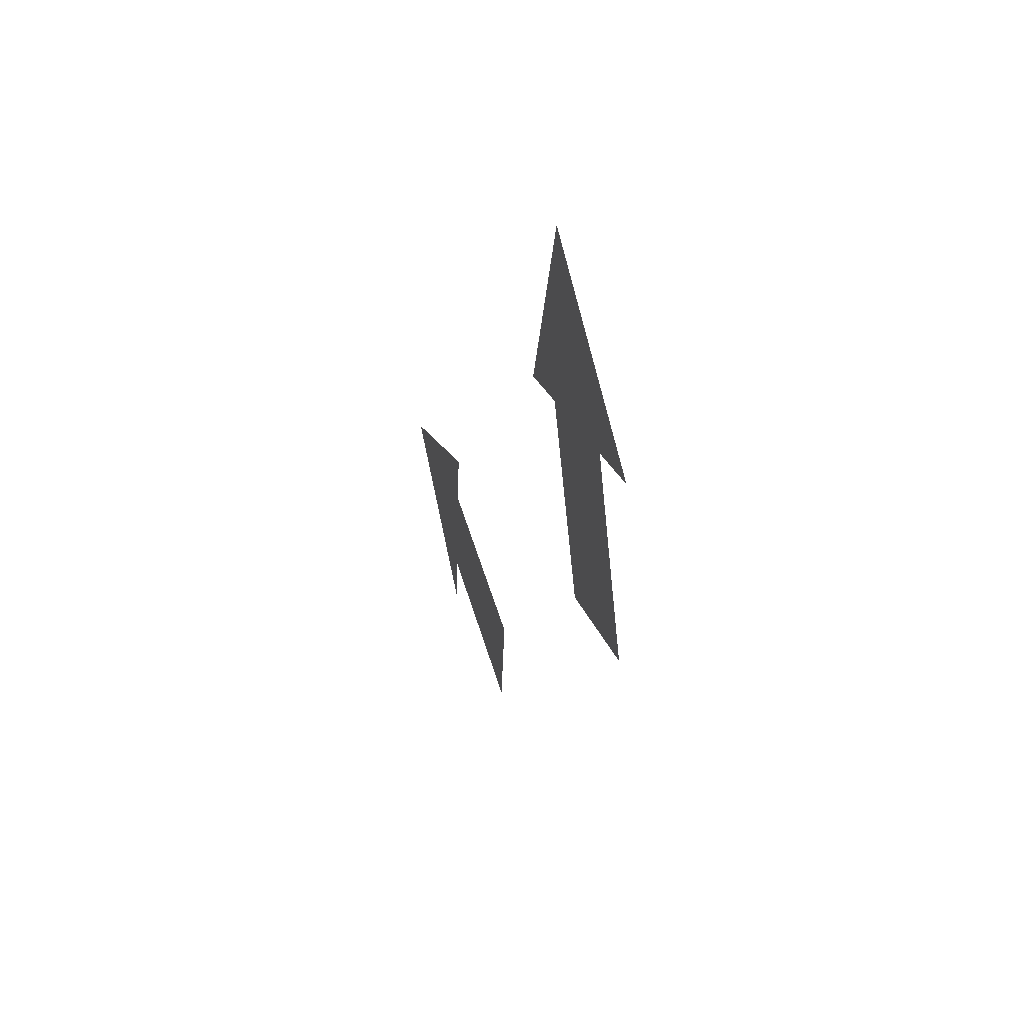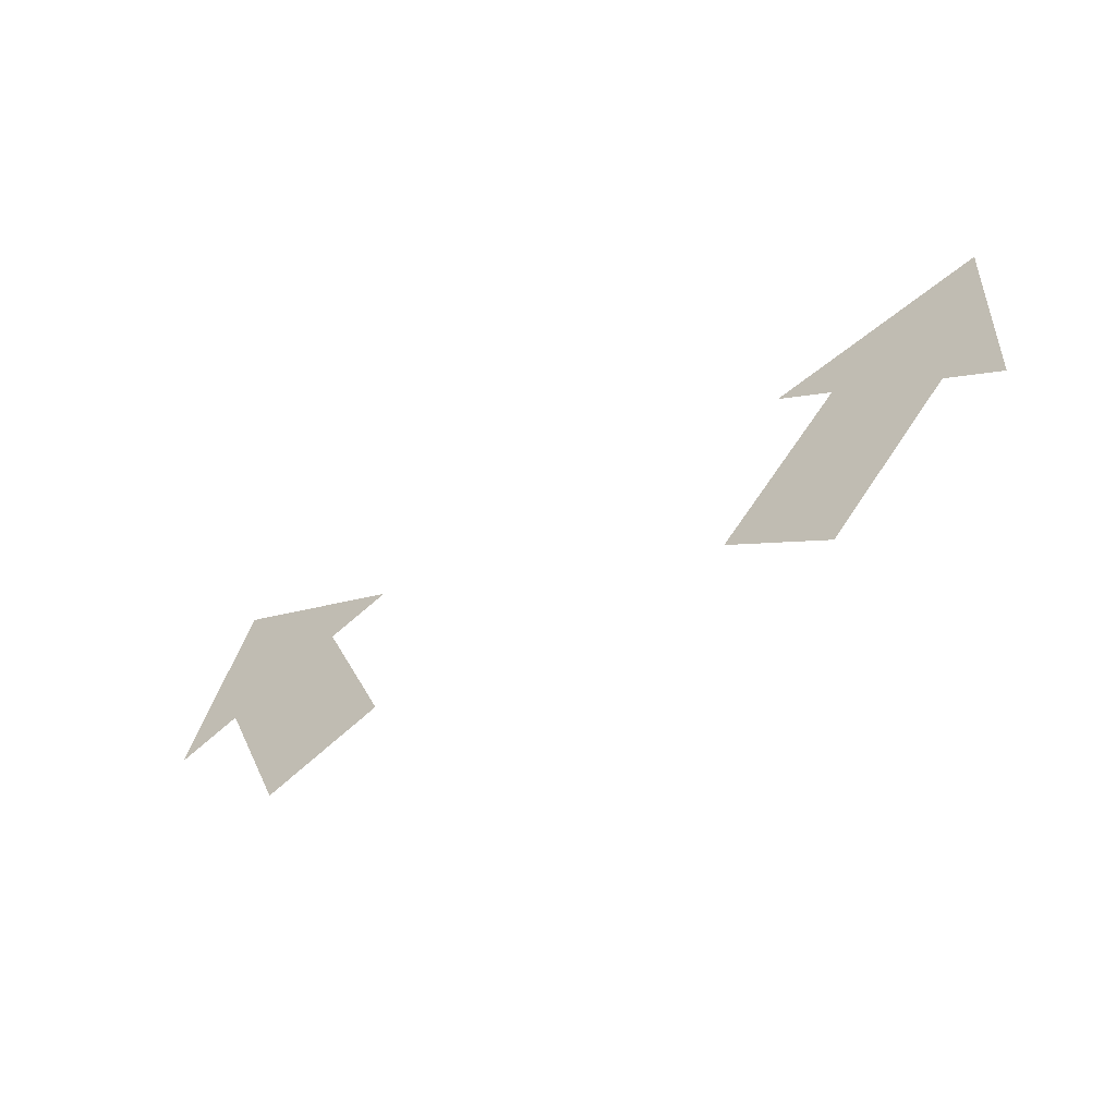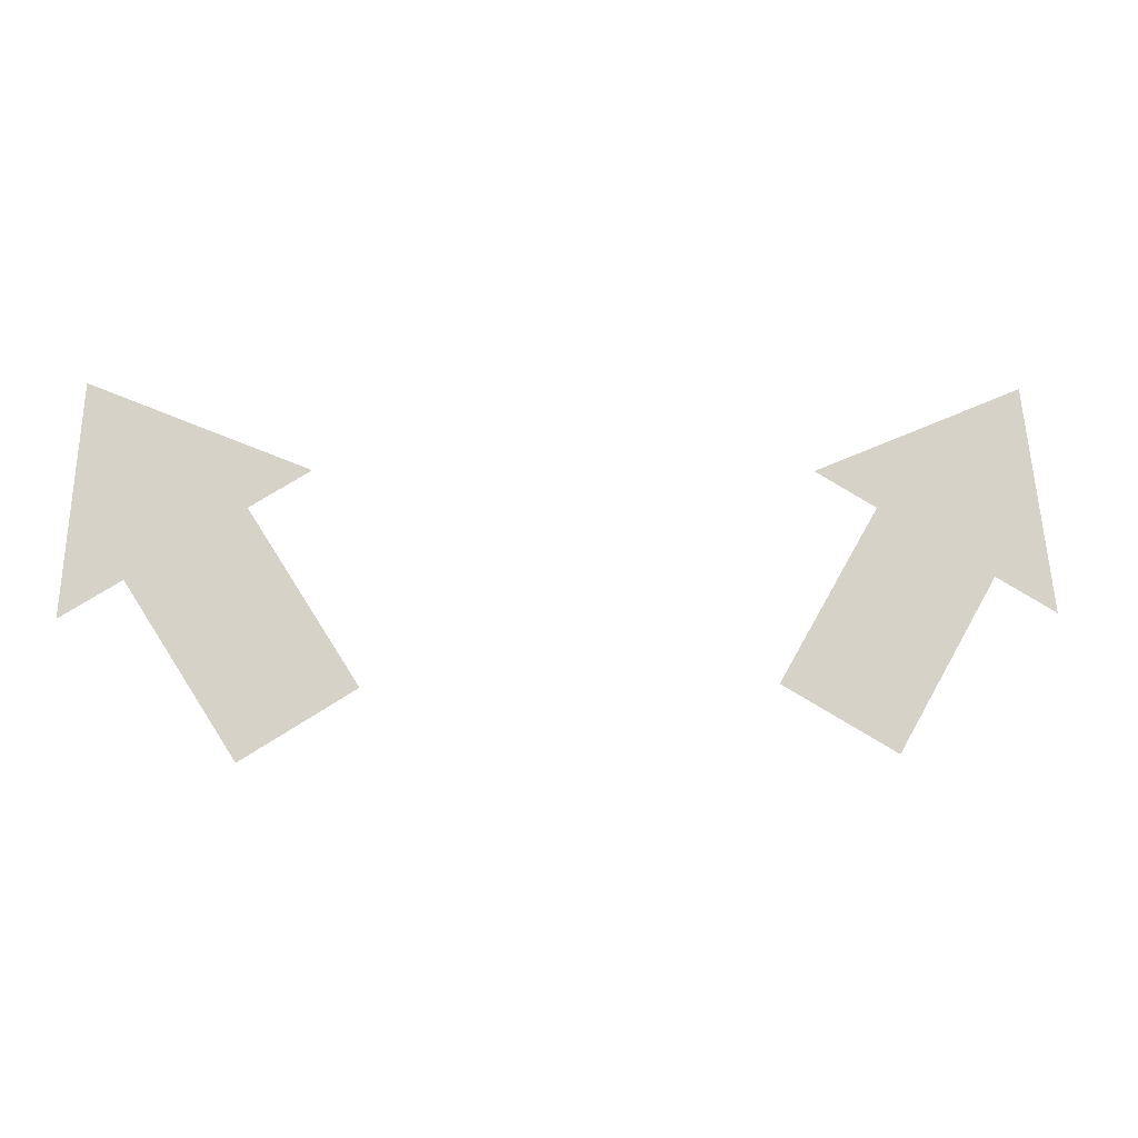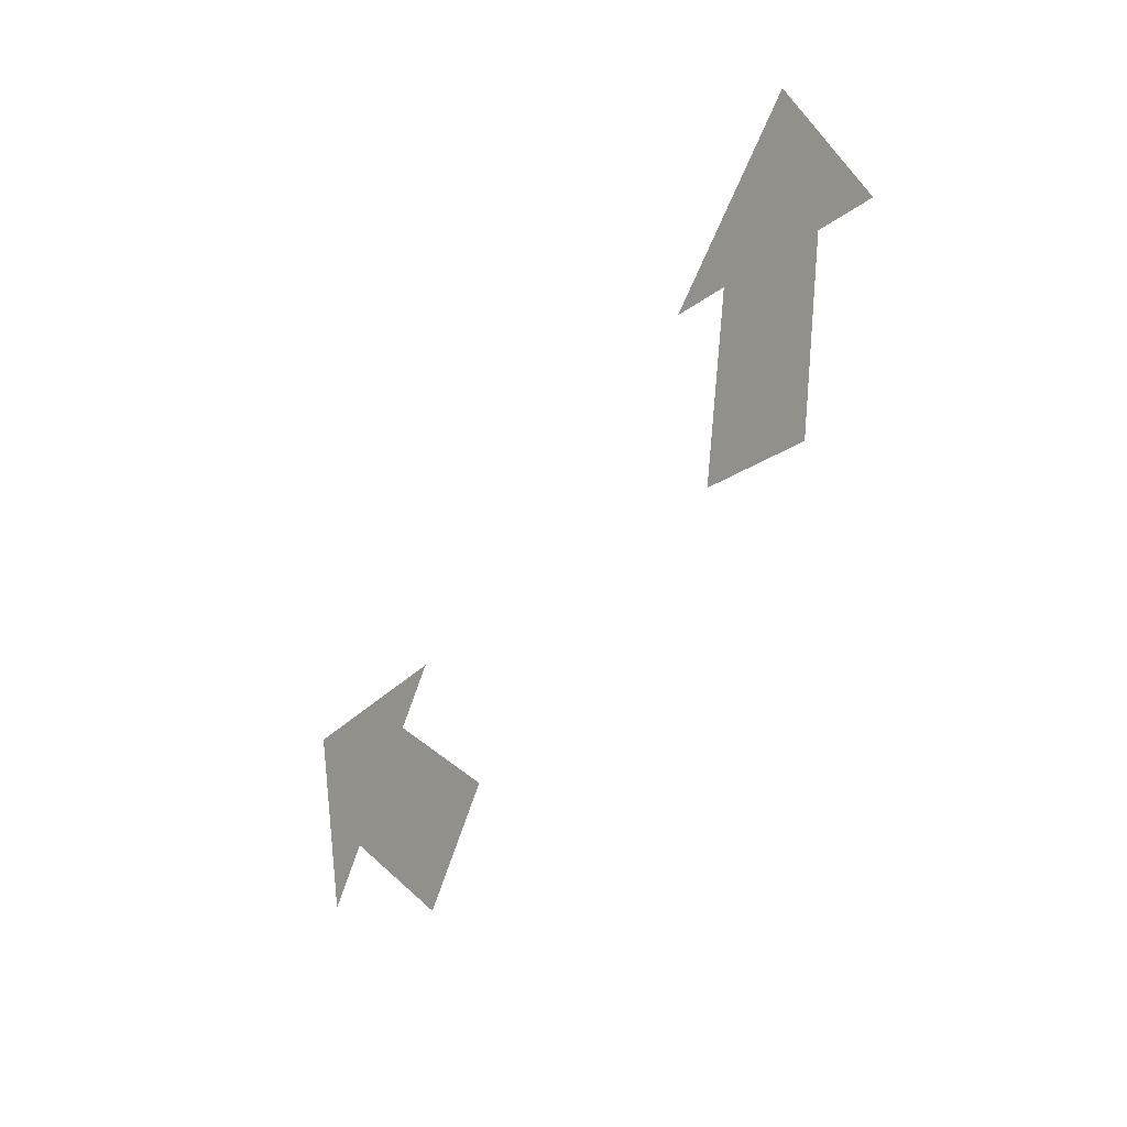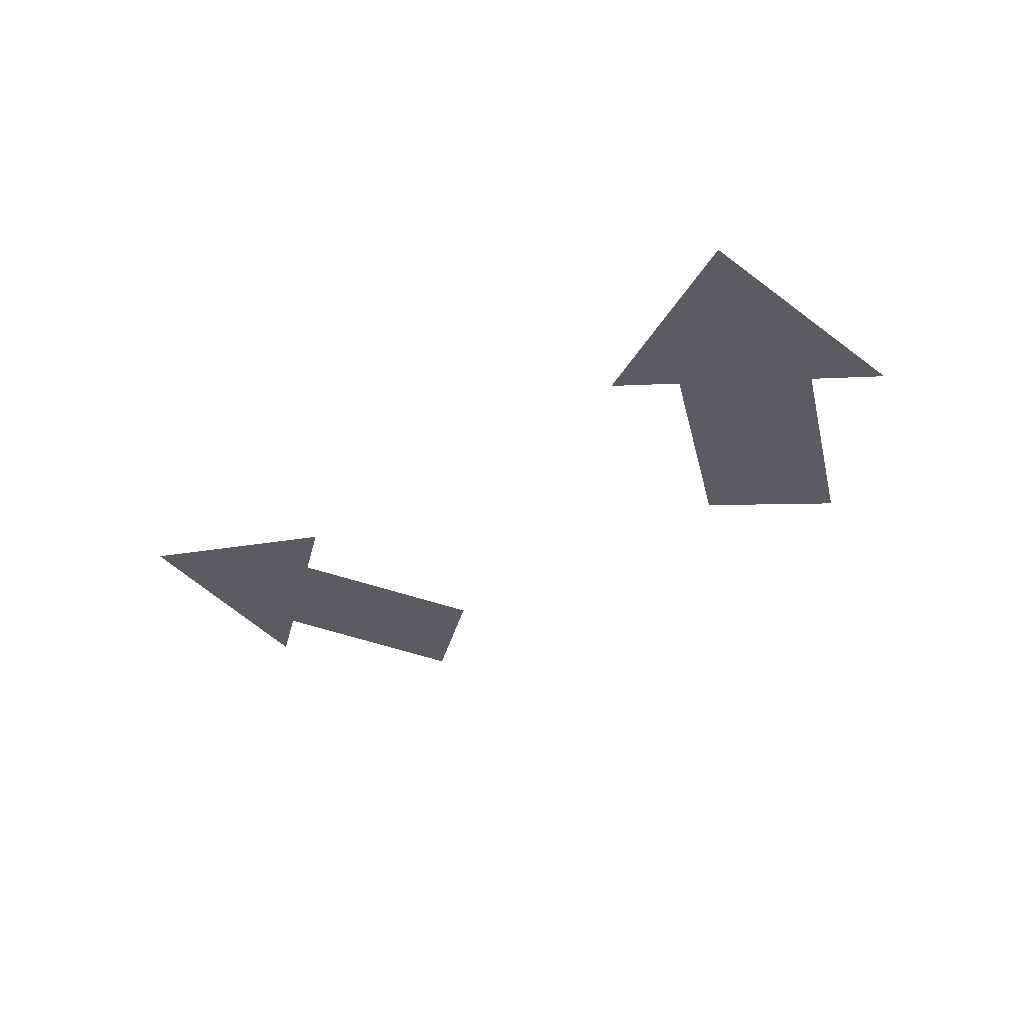
<metadata>
{"format":"obj","ext":"obj","renderer":"f3d","projection":"perspective","resolution":1024,"background":"white","views":[{"elev":-8.1,"azim":-99.9,"up":"+Z"},{"elev":-42.4,"azim":35.5,"up":"+Z"},{"elev":1.7,"azim":-6.2,"up":"+Z"},{"elev":-55.2,"azim":-121.4,"up":"+Z"},{"elev":-27.2,"azim":45.8,"up":"+Y"}]}
</metadata>
<code>
g Decal_02
v -26.13 -3.81 -16.12
v -16.63 -2.488 -10.52
v -25.33 0.8211 3.472
v -34.84 -0.5021 -2.124
v -37.95 3.149 13.32
v -39.89 -1.206 -5.099
v -20.28 1.525 6.447
v 26.13 -3.81 -16.12
v 25.33 0.8211 3.472
v 16.63 -2.488 -10.52
v 34.84 -0.5021 -2.124
v 37.95 3.149 13.32
v 39.89 -1.206 -5.099
v 20.28 1.525 6.447
g Decal_02_0
f 3 2 1
f 4 3 1
f 5 3 4
f 6 5 4
f 7 3 5
f 10 9 8
f 9 11 8
f 9 12 11
f 12 13 11
f 9 14 12

</code>
